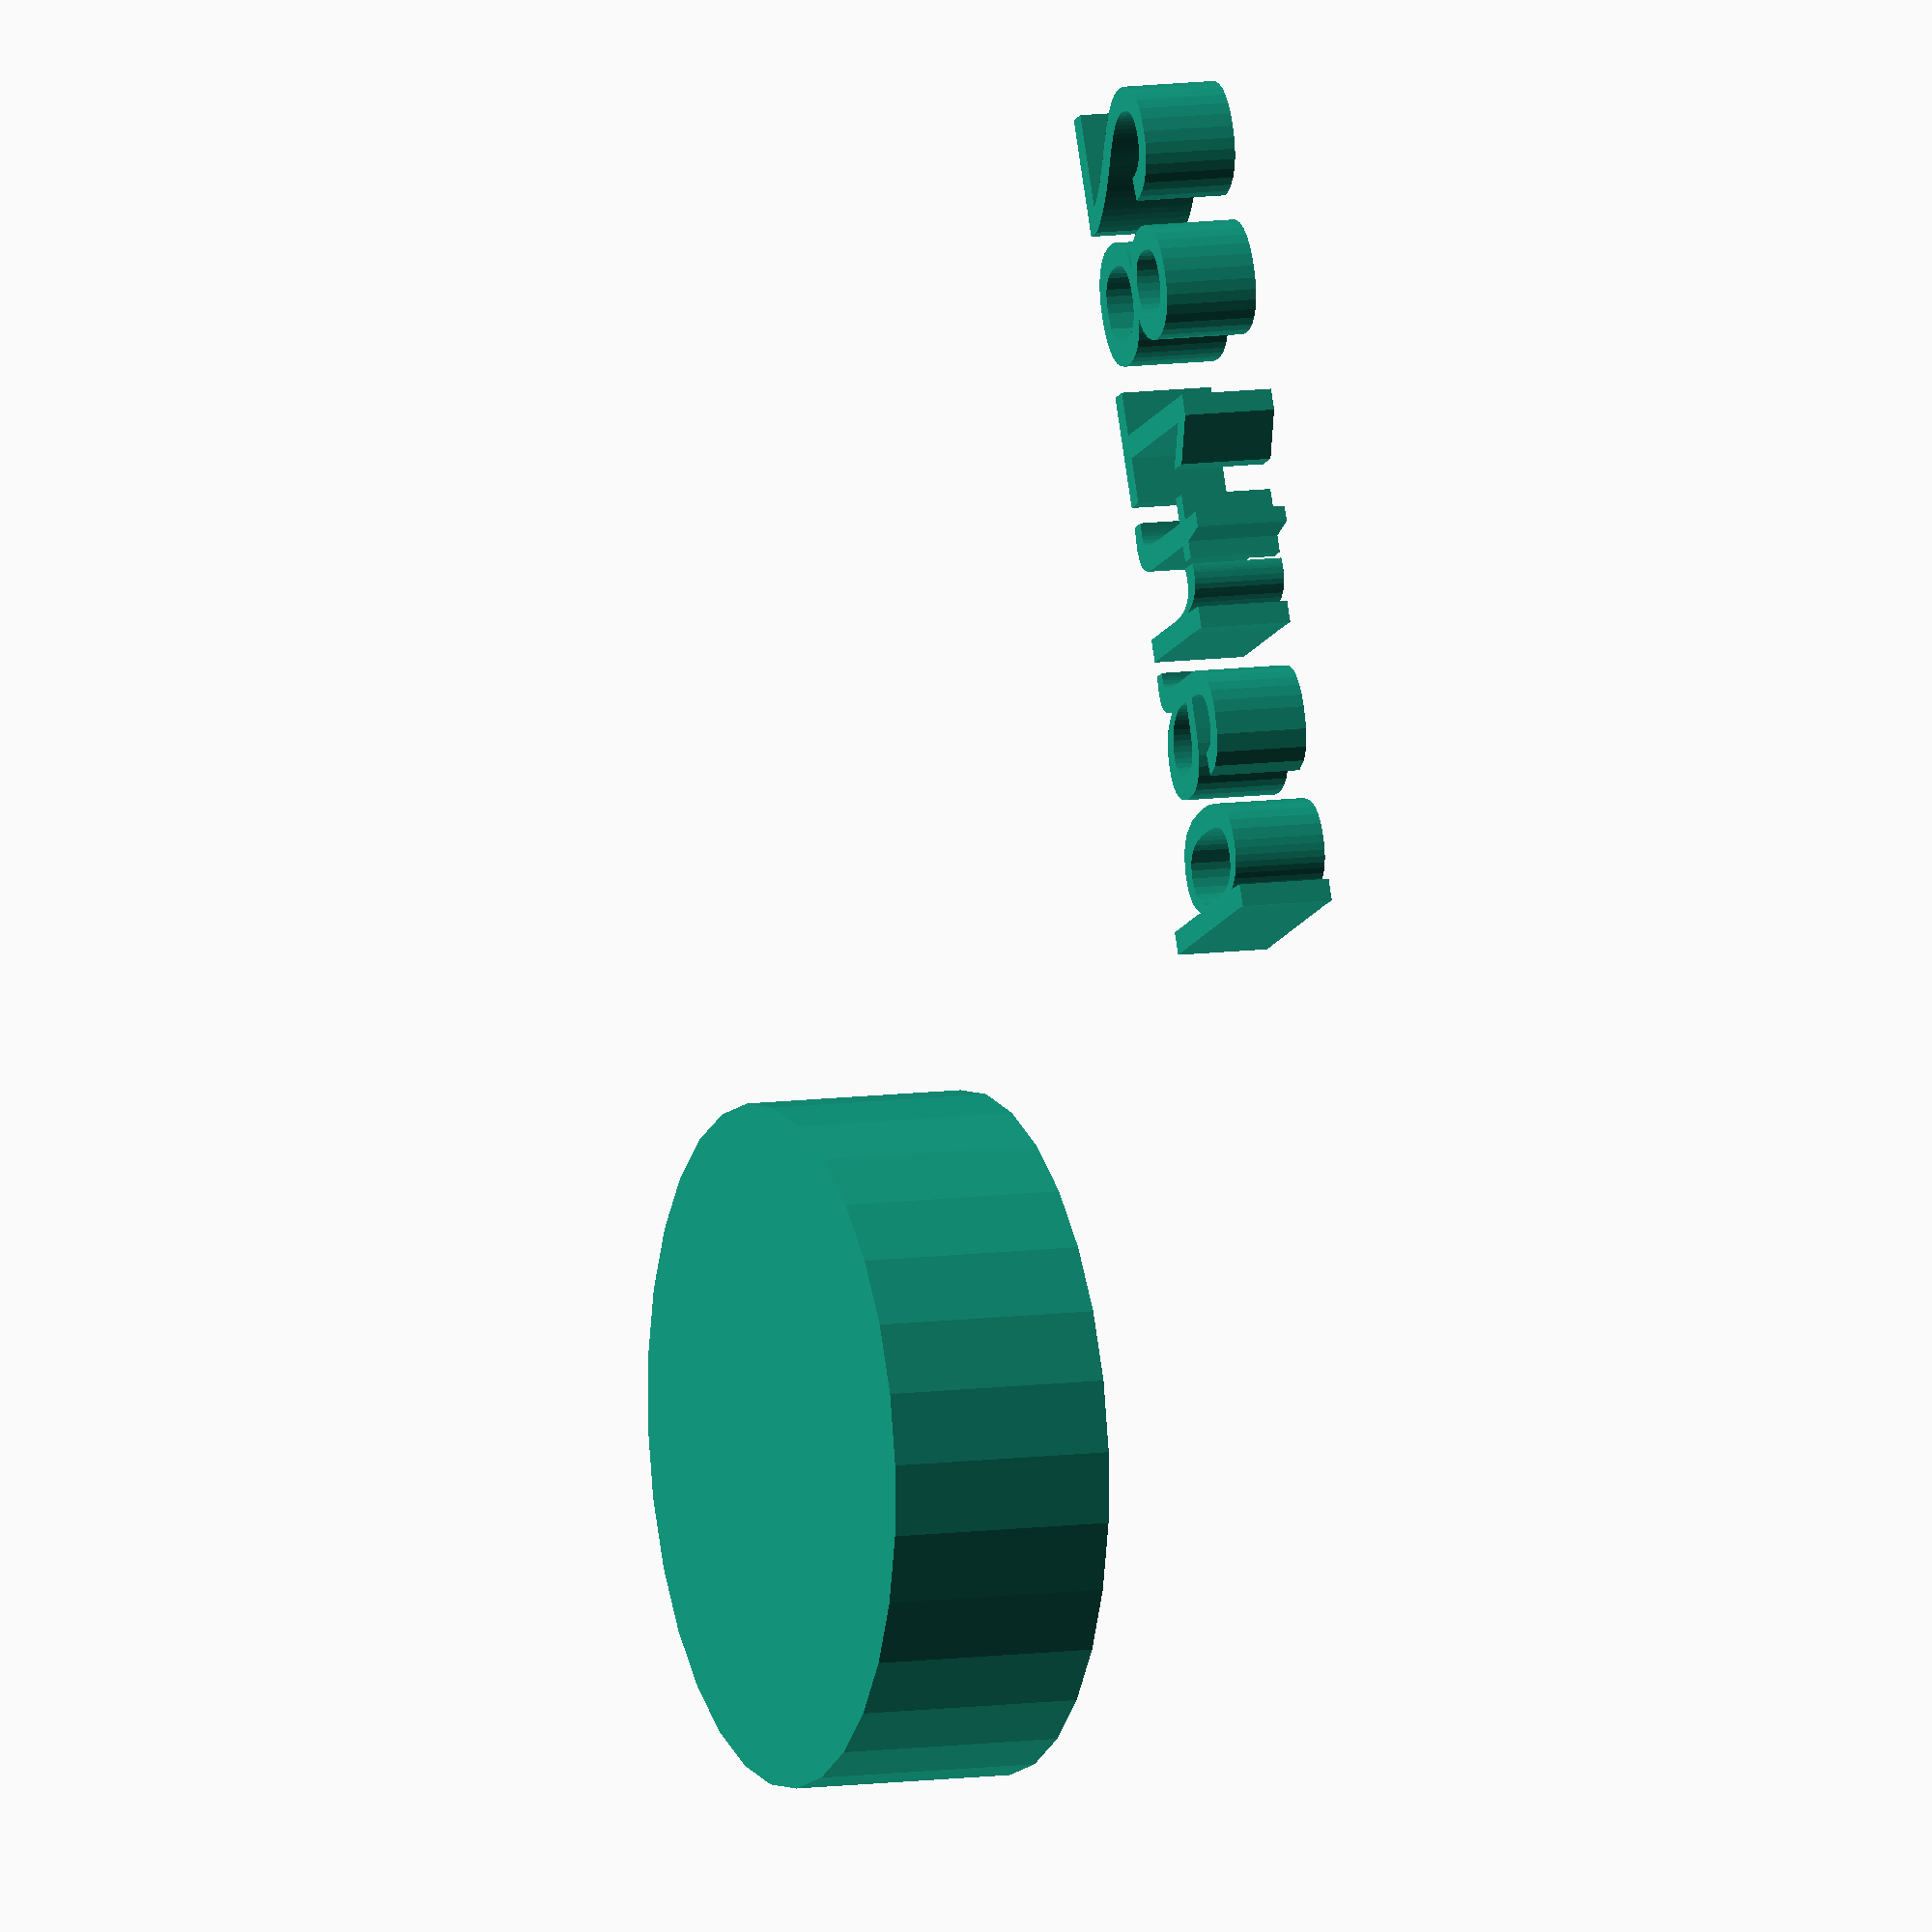
<openscad>
//[CUSTOMIZATION]
// Height
h=12; // [5,10,20]
// Radius
r1=18; // [20]
// Message
txt="part182";
module __END_CUSTOMIZATIONS () { }
cylinder(h,r1,r1);
translate([20,20,20]) { linear_extrude(5) text(txt, font="Liberation Sans"); }

</openscad>
<views>
elev=170.6 azim=113.5 roll=291.2 proj=o view=wireframe
</views>
